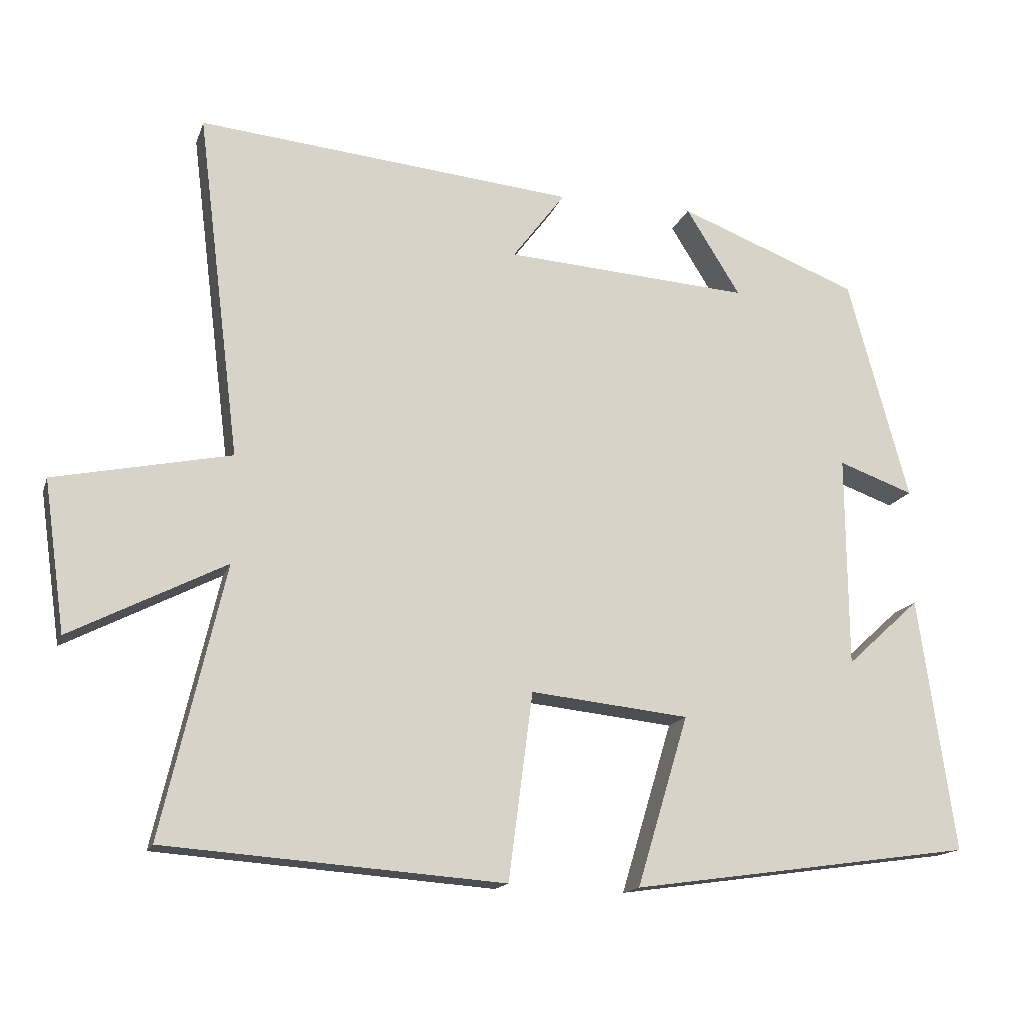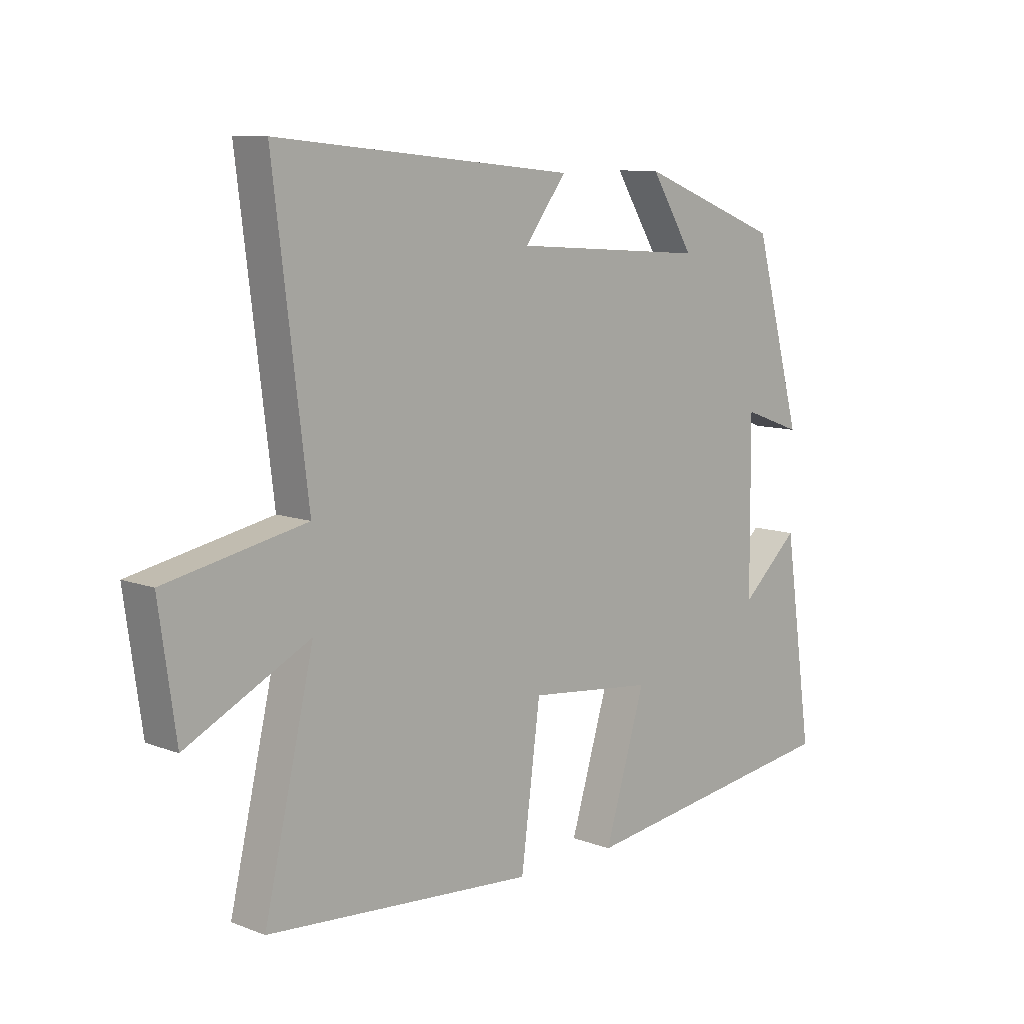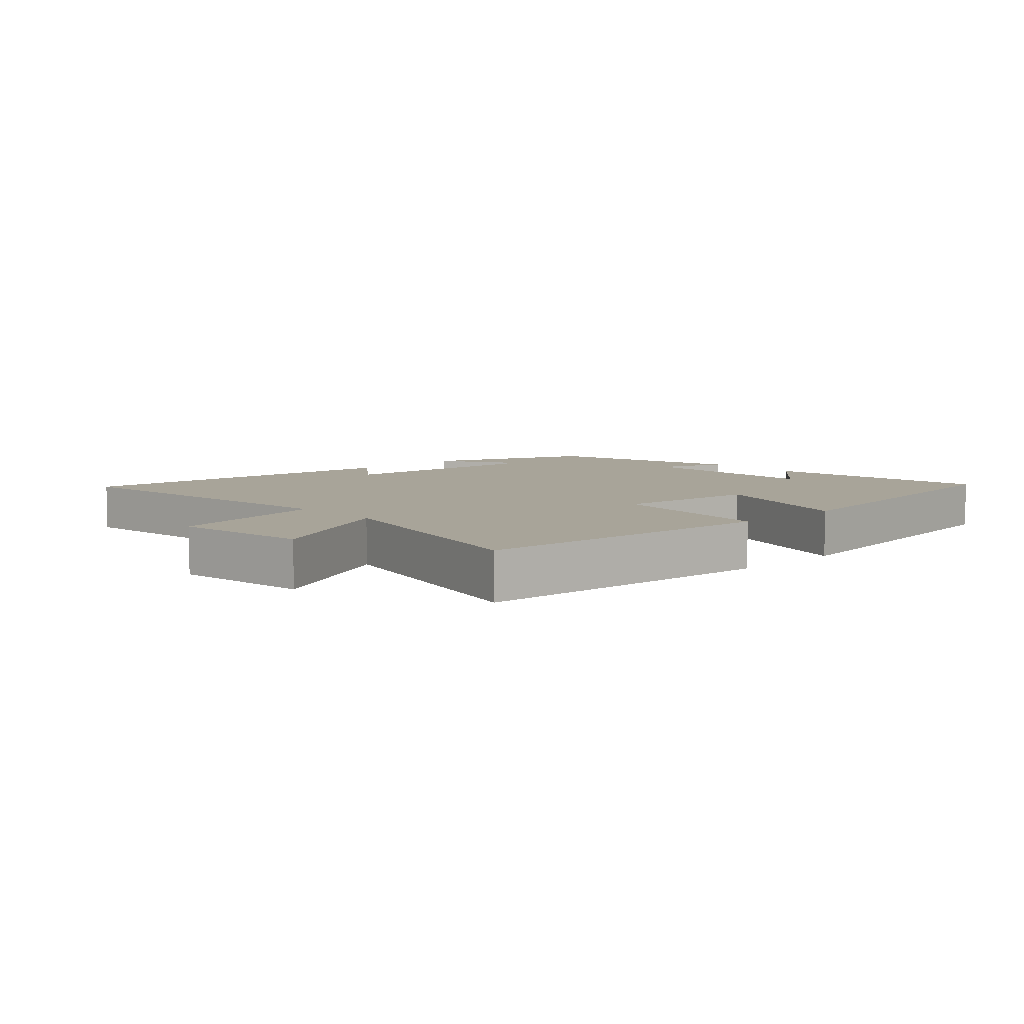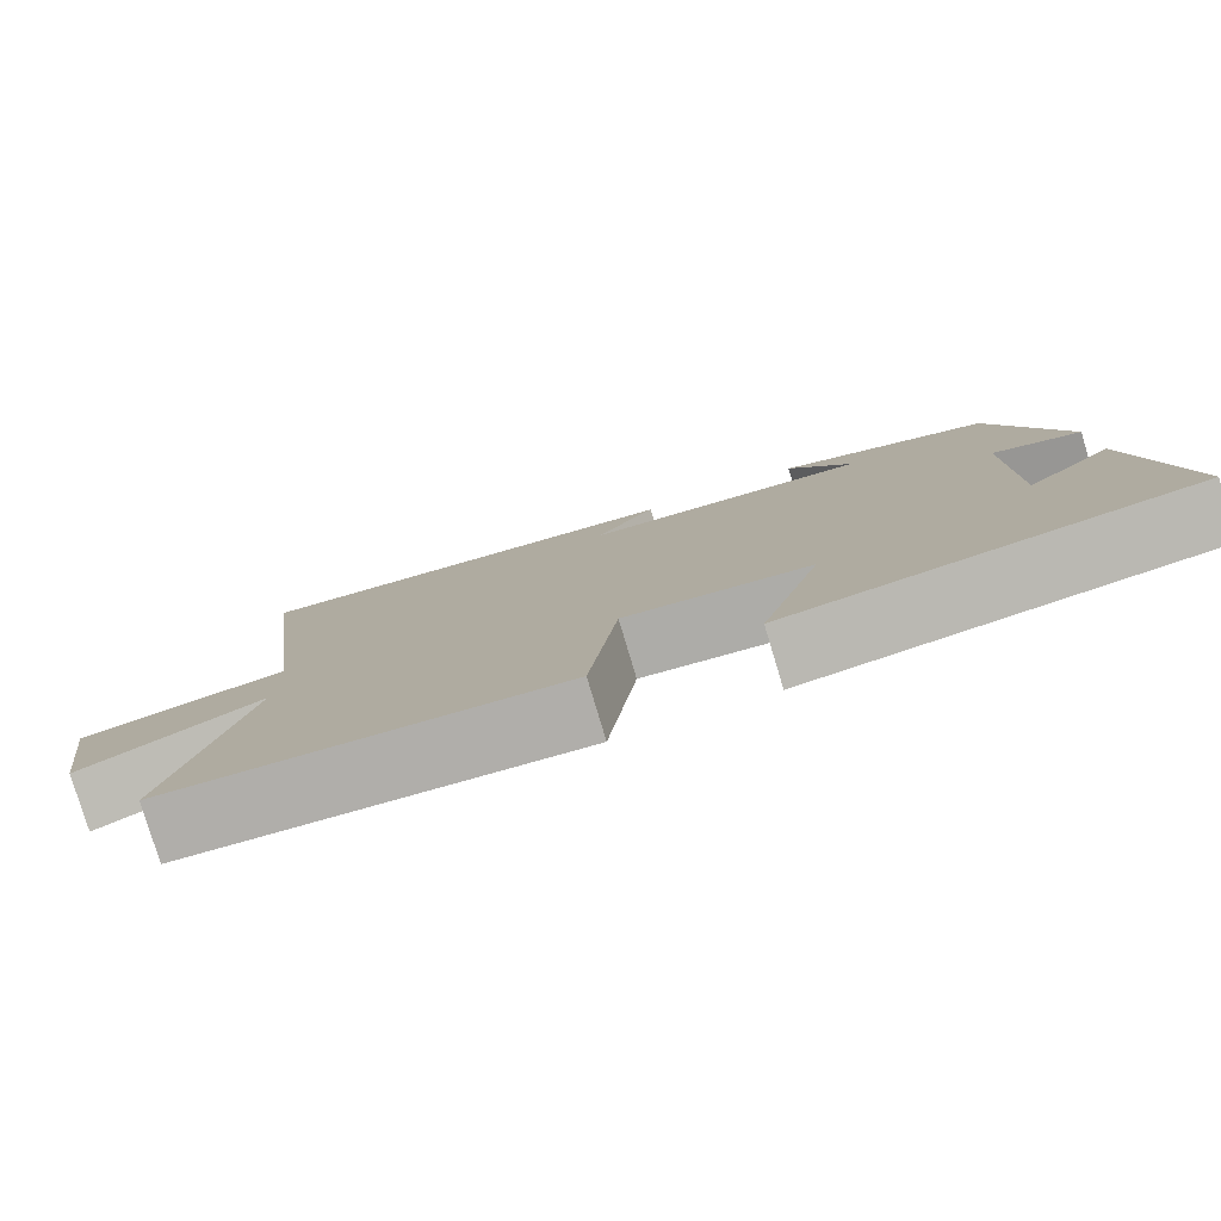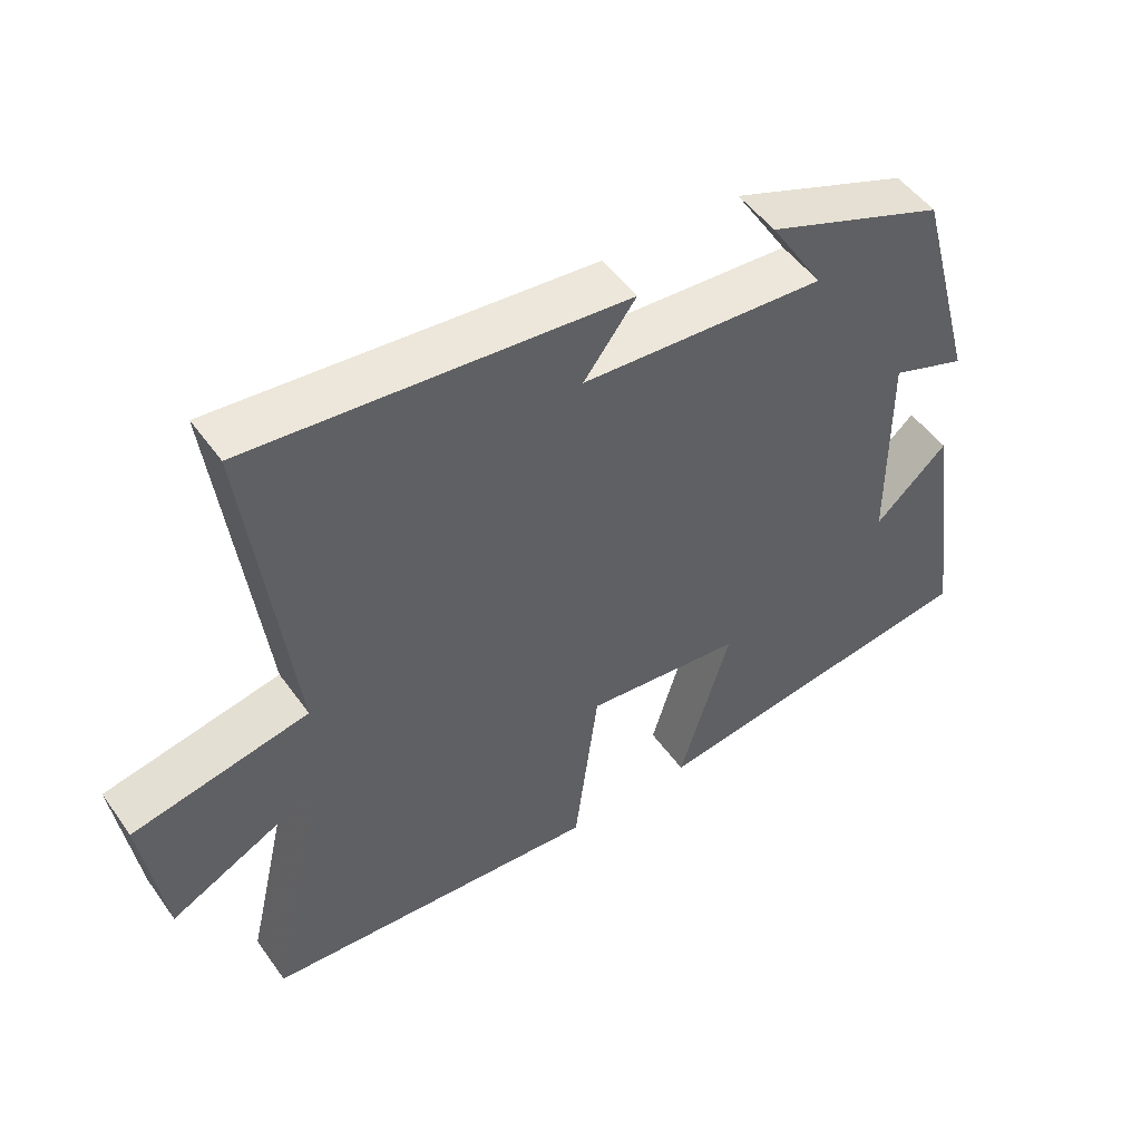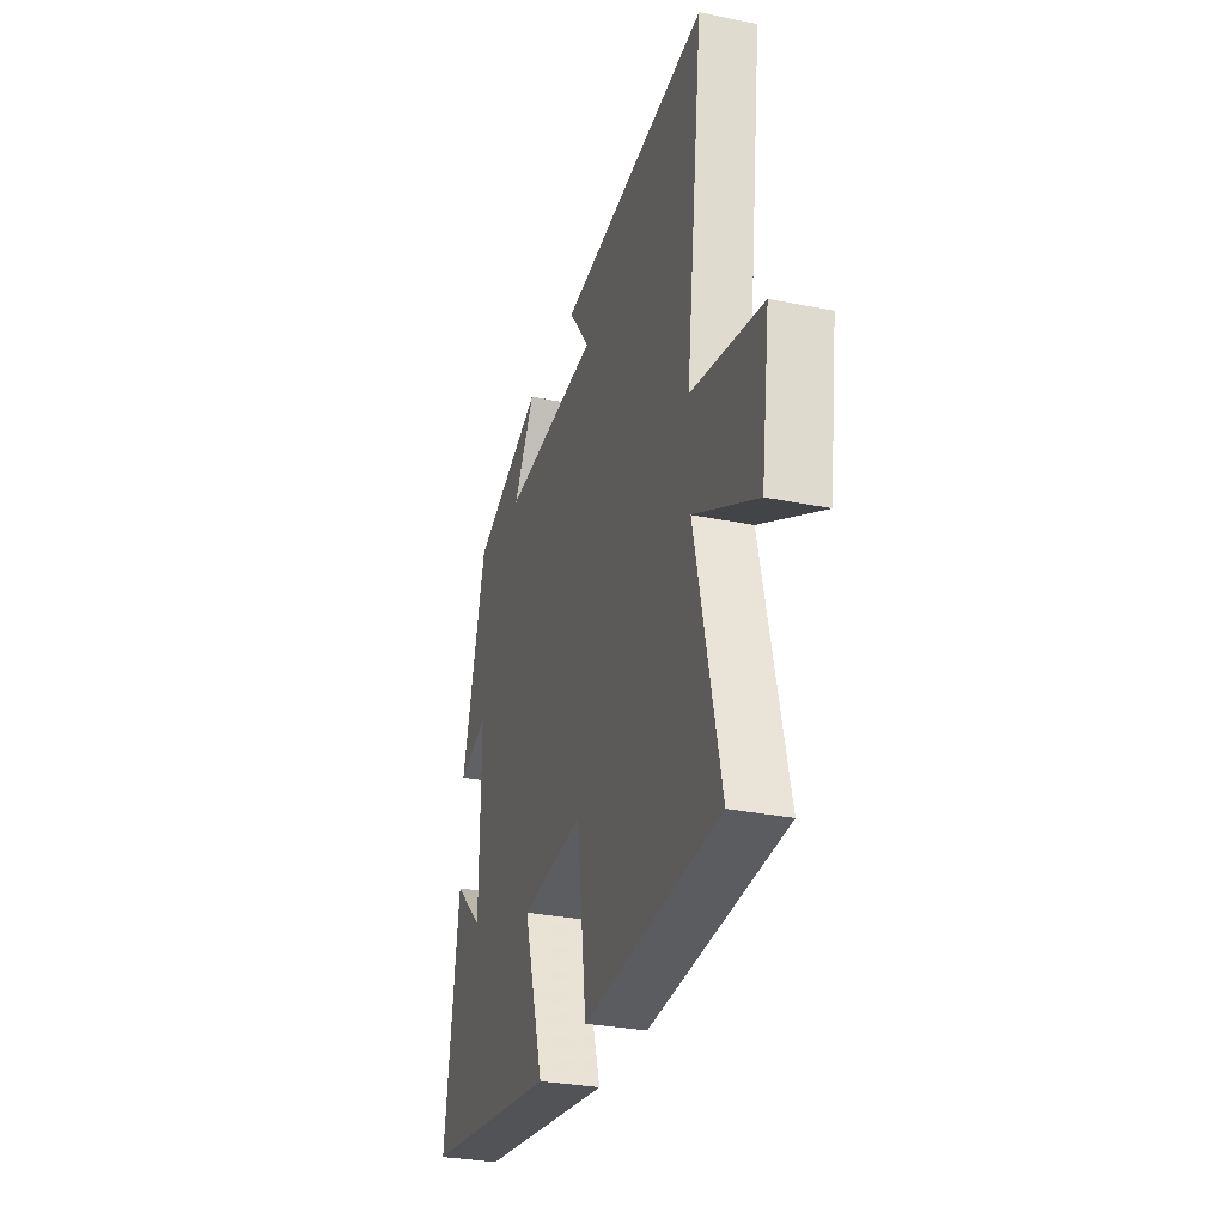
<metadata>
{"format":"obj","ext":"obj","renderer":"f3d","projection":"perspective","resolution":1024,"background":"white","views":[{"elev":-15.5,"azim":164.5,"up":"+Z"},{"elev":9.6,"azim":134.5,"up":"+Z"},{"elev":7.1,"azim":137.0,"up":"+Y"},{"elev":-79.7,"azim":-163.3,"up":"+Z"},{"elev":50.3,"azim":145.7,"up":"+Z"},{"elev":-30.0,"azim":73.4,"up":"+Z"}]}
</metadata>
<code>
v -0.415 0.07 0.402
v -0.163 0.07 0.5
v -0.239 0.07 0.378
v 0.105 0.07 0.402
v 0.031 0.07 0.5
v 0.56 0.07 0.552
v 0.5 0.07 0.067
v 0.748 0.07 0.016
v 0.718 0.07 -0.196
v 0.5 0.07 -0.085
v 0.588 0.07 -0.464
v 0.113 0.07 -0.5
v 0.079 0.07 -0.238
v -0.143 0.07 -0.262
v -0.071 0.07 -0.5
v -0.551 0.07 -0.433
v -0.5 0.07 -0.076
v -0.397 0.07 -0.17
v -0.395 0.07 0.128
v -0.5 0.07 0.09
v -0.415 0 0.402
v -0.163 0 0.5
v -0.239 0 0.378
v 0.105 0 0.402
v 0.031 0 0.5
v 0.56 0 0.552
v 0.5 0 0.067
v 0.748 0 0.016
v 0.718 0 -0.196
v 0.5 0 -0.085
v 0.588 0 -0.464
v 0.113 0 -0.5
v 0.079 0 -0.238
v -0.143 0 -0.262
v -0.071 0 -0.5
v -0.551 0 -0.433
v -0.5 0 -0.076
v -0.397 0 -0.17
v -0.395 0 0.128
v -0.5 0 0.09
f 1 2 3
f 20 1 3
f 19 20 3
f 18 19 3 4
f 15 16 17 18
f 14 15 18
f 13 14 18 4
f 12 13 4
f 11 12 4
f 10 11 4
f 7 8 9 10
f 7 10 4 5
f 5 6 7
f 23 22 21
f 23 21 40
f 23 40 39
f 24 23 39 38
f 38 37 36 35
f 38 35 34
f 24 38 34 33
f 24 33 32
f 24 32 31
f 24 31 30
f 30 29 28 27
f 25 24 30 27
f 27 26 25
f 1 21 22 2
f 2 22 23 3
f 3 23 24 4
f 4 24 25 5
f 5 25 26 6
f 6 26 27 7
f 7 27 28 8
f 8 28 29 9
f 9 29 30 10
f 10 30 31 11
f 11 31 32 12
f 12 32 33 13
f 13 33 34 14
f 14 34 35 15
f 15 35 36 16
f 16 36 37 17
f 17 37 38 18
f 18 38 39 19
f 19 39 40 20
f 20 40 21 1

</code>
